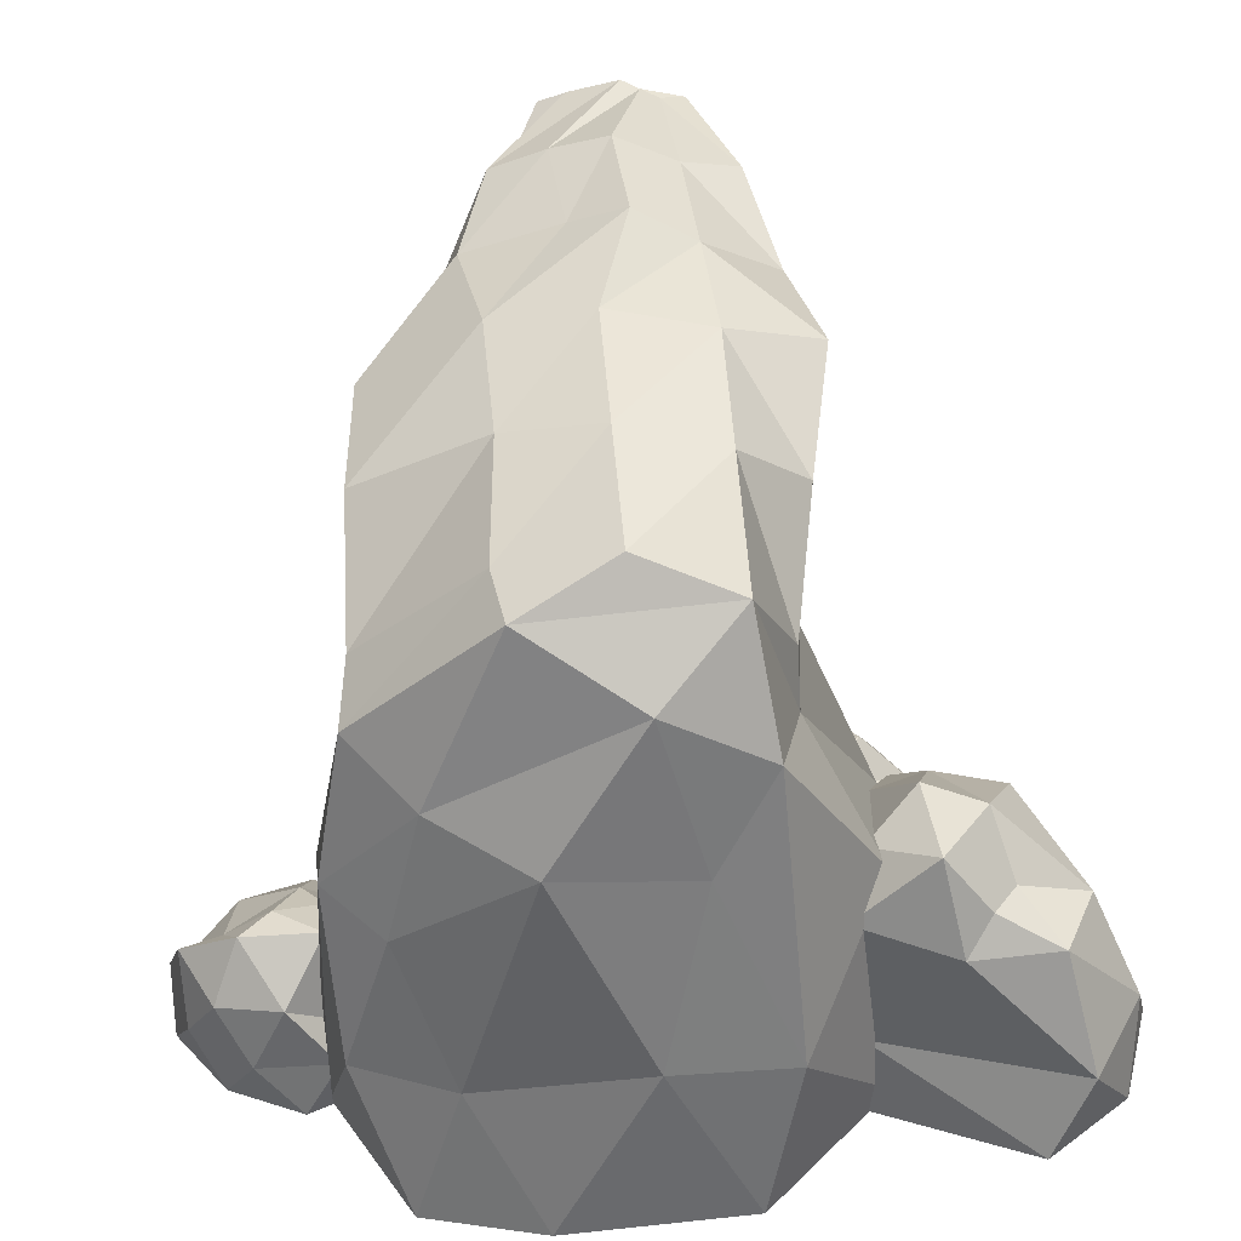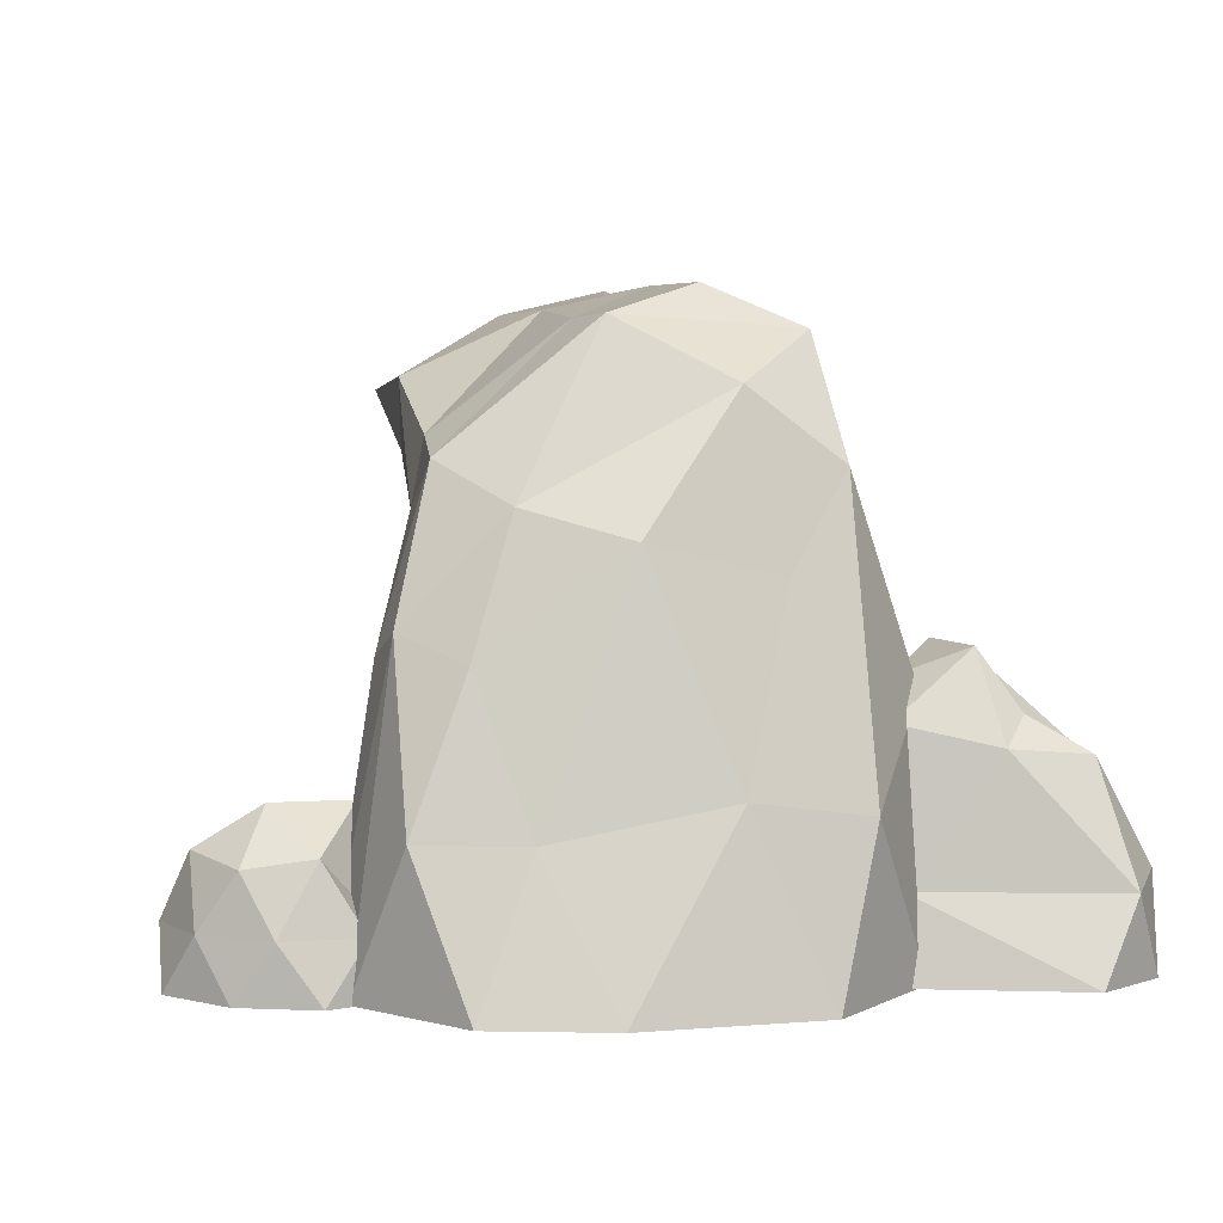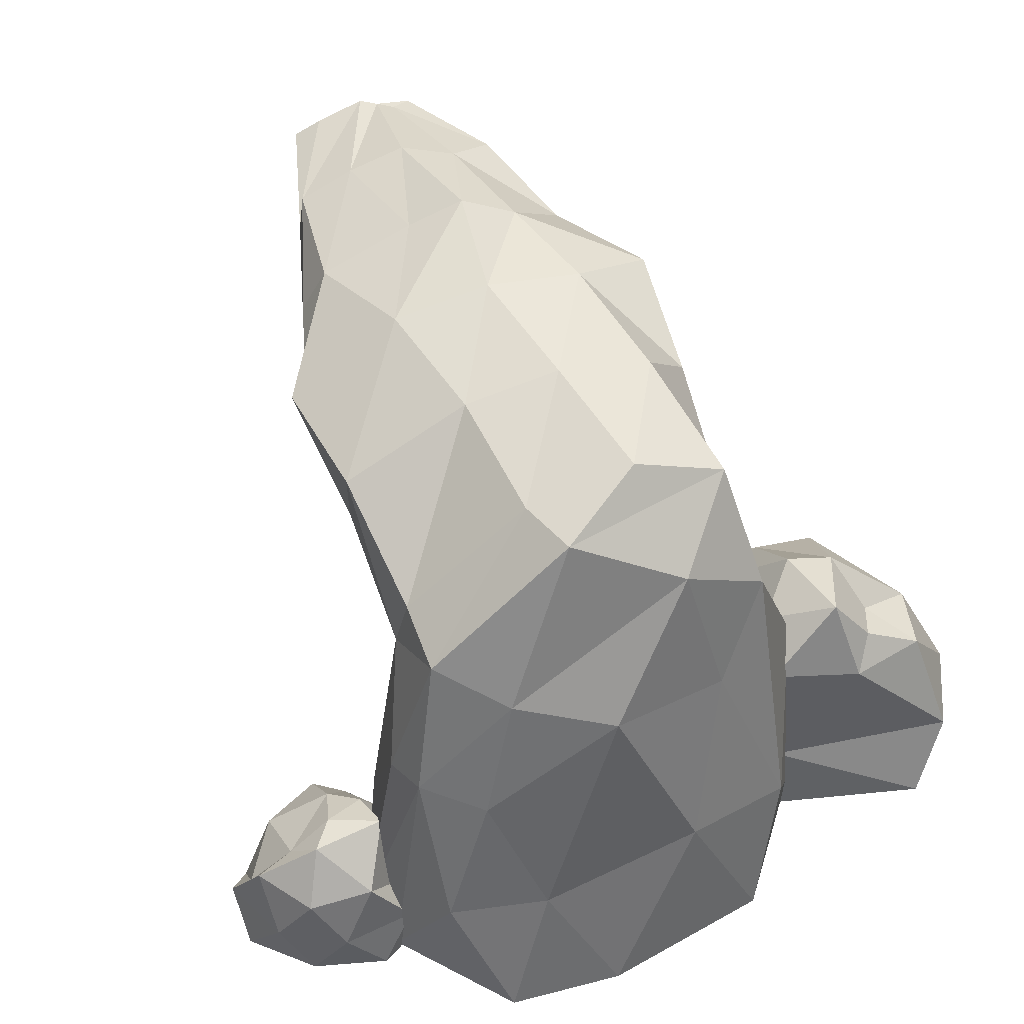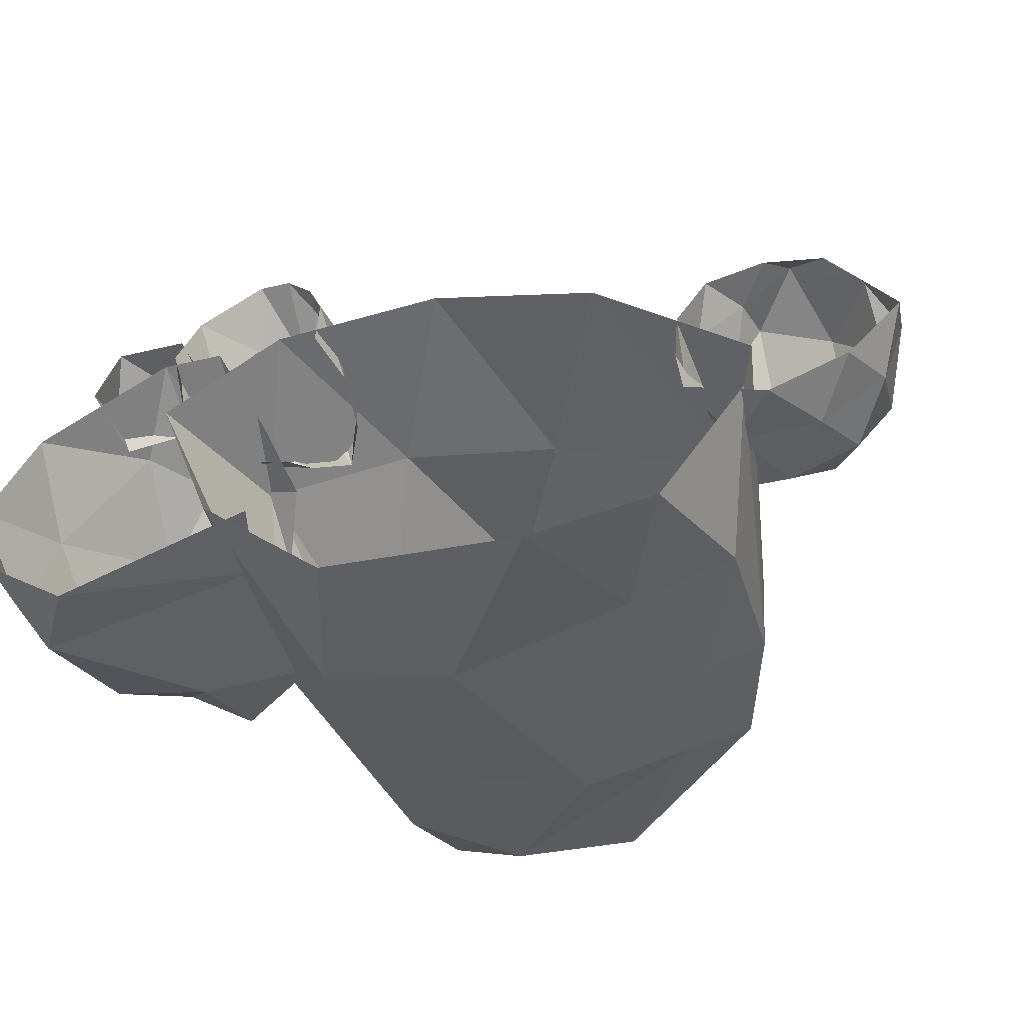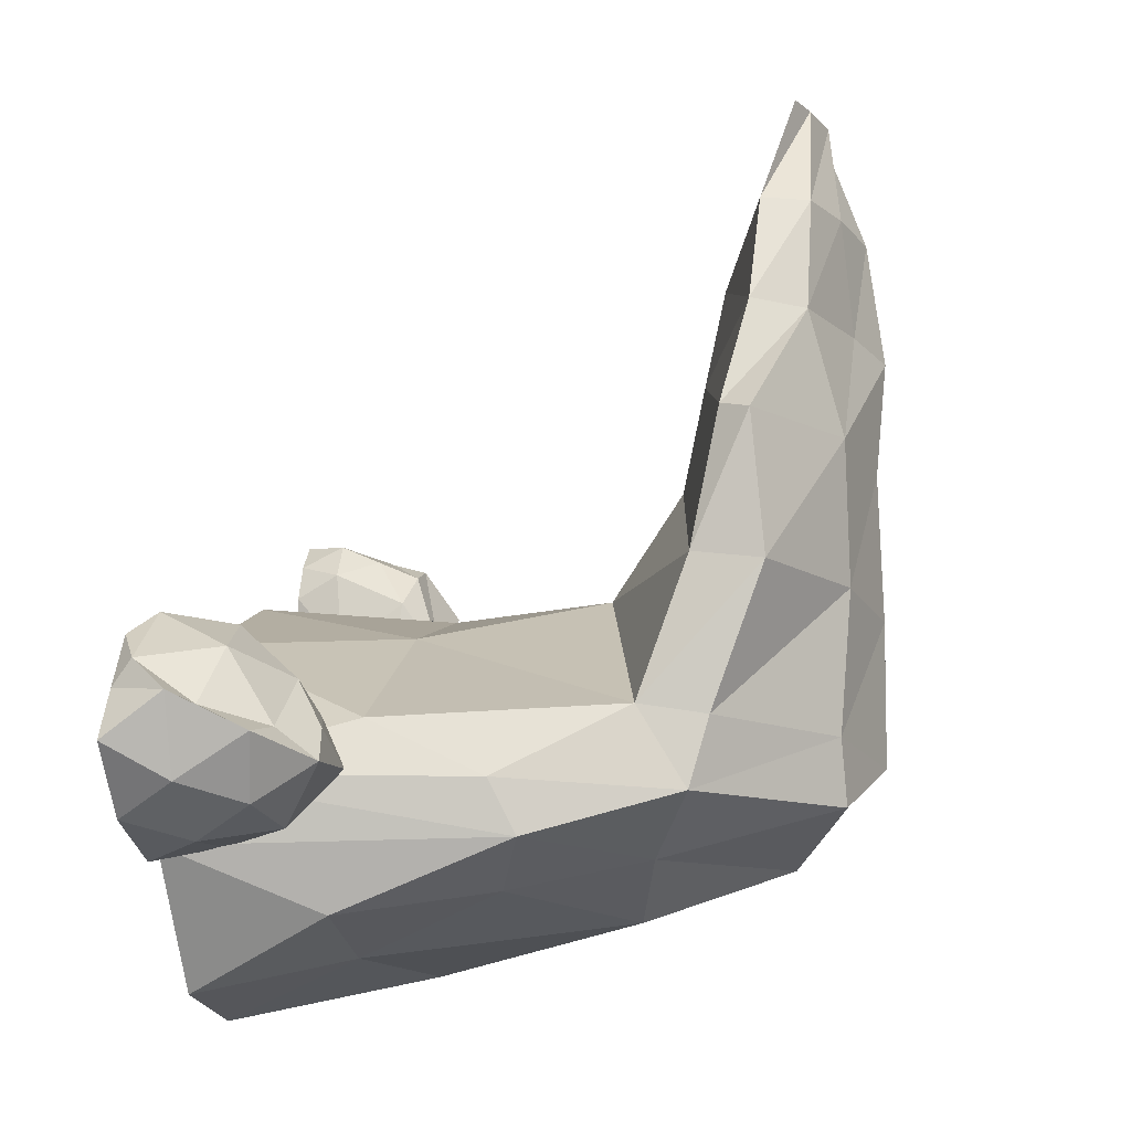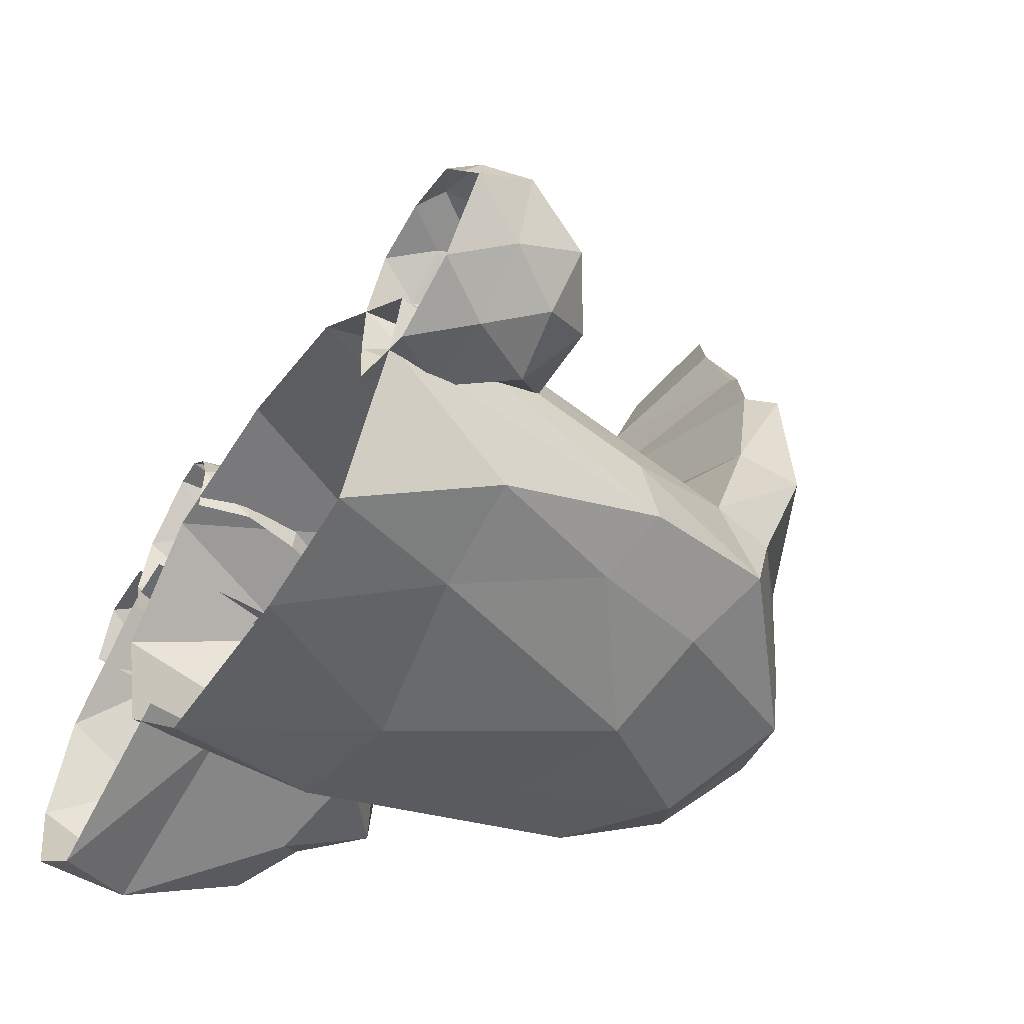
<metadata>
{"format":"obj","ext":"obj","renderer":"f3d","projection":"perspective","resolution":1024,"background":"white","views":[{"elev":-41.6,"azim":-174.5,"up":"+Z"},{"elev":4.5,"azim":167.0,"up":"+Y"},{"elev":53.8,"azim":152.9,"up":"+Y"},{"elev":-51.8,"azim":14.5,"up":"+Z"},{"elev":-9.2,"azim":101.6,"up":"+Z"},{"elev":-52.2,"azim":58.5,"up":"+Z"}]}
</metadata>
<code>
o Icosphere.005_Icosphere.006
v -1.746 0.2026 7.135
v -2.121 0.2145 5.406
v -0.04466 0.2322 4.491
v 1.365 0.2322 5.537
v 0.4454 0.2026 6.879
v -1.731 3.031 6.098
v -1.193 2.693 5.215
v 0.6864 2.213 5.276
v 1.138 2.213 5.94
v -0.6501 2.649 7.238
v -0.2284 4.232 5.819
v -2.516 0.2444 6.605
v -0.6501 0.2245 7.261
v -1.316 0.2245 4.577
v 0.7838 0.2496 4.654
v 1.439 0.2496 5.964
v -1.191 1.449 7.209
v -0.1097 1.449 6.954
v -2.176 1.956 5.782
v -2.146 1.329 6.918
v -0.8145 1.449 4.78
v -1.632 1.329 4.865
v 1.08 1.223 5.121
v 0.385 1.223 4.879
v 1.141 1.449 6.31
v -1.749 3.063 6.734
v -1.632 3.33 5.482
v -0.2741 2.912 5.109
v 1.08 2.387 5.582
v 0.8468 3.063 6.394
v -1.531 4.147 5.967
v -0.1237 4.212 6.258
v -0.9756 3.816 5.464
v 0.385 3.105 5.474
v 0.8132 3.381 5.864
v -1.744 3.402 6.276
v -0.4694 4.035 10.48
v 0.008257 4.084 9.726
v 0.1679 4.072 8.97
v 0.7931 3.777 8.213
v 0.7735 3.511 6.326
v -0.03821 4.273 8.157
v -0.5182 4.298 8.925
v -0.3892 4.237 9.693
v -0.8223 4.118 10.46
v -0.2746 3.959 10.5
v 0.03918 3.758 9.759
v 0.353 3.721 9.015
v 0.6667 3.57 8.27
v -1.419 4.303 7.915
v -1.307 4.239 8.732
v -1.196 4.176 9.55
v -1.064 4.025 10.37
v -2.02 4.067 8.006
v -1.78 3.783 8.937
v -1.56 3.975 9.702
v -0.8317 3.889 10.5
v -0.8109 3.65 10.01
v -0.79 3.406 9.353
v -0.7692 3.266 8.695
v -1.773 3.57 8.552
v -1.589 3.721 9.239
v -1.405 3.758 9.927
v -1.221 3.959 10.44
v -0.8797 4.428 6.113
v -0.7287 4.412 8.036
v -0.9128 4.465 8.829
v -0.7924 4.362 9.621
v -0.9432 4.071 10.41
v 0.7833 3.862 7.27
v 0.7568 3.39 7.332
v -0.7245 3.119 7.966
v -0.1333 4.284 7.208
v -1.475 4.298 6.941
v -1.882 3.808 7.141
v -1.89 3.399 7.643
v -0.8042 4.438 7.074
v -3.537 0.2201 5.25
v -1.835 0.2261 5.3
v -2.185 0.235 7.146
v -3.387 0.2201 6.531
v -2.581 1.637 5.323
v -1.917 1.227 6.77
v -2.547 1.227 6.99
v -3.369 1.468 5.897
v -2.381 2.239 6.182
v -3.018 0.2411 4.838
v -3.696 0.2311 5.875
v -2.581 0.2437 7.162
v -3.627 0.8445 5.566
v -3.434 0.8445 6.206
v -1.959 0.7846 5.395
v -3.322 0.7846 5.032
v -2.015 0.7314 6.927
v -2.889 0.8445 6.968
v -3.176 1.578 5.403
v -1.913 1.787 5.522
v -2.214 1.314 6.979
v -2.945 1.578 6.651
v -2.481 2.232 5.628
v -2.786 2.031 6.154
v -2.032 2.031 5.891
v -2.088 1.674 6.584
v -2.458 1.674 6.713
v -2.76 1.823 5.52
v -2.912 1.722 5.783
v -2.426 0.2081 6.887
v -1.476 0.2157 7.456
v -1.734 0.2157 7.857
v -2.349 0.2081 7.543
v -1.938 1.027 6.874
v -1.396 0.9291 6.961
v -1.554 0.7898 7.711
v -2.394 0.9291 7.206
v -2.507 0.2137 7.207
v -1.491 0.2137 7.078
v -1.569 0.2201 7.695
v -1.937 0.2201 7.865
v -2.544 0.5684 7.015
v -2.333 0.5684 7.332
v -1.387 0.5684 7.06
v -1.611 0.503 7.84
v -1.467 0.503 7.616
v -2.051 0.5684 7.611
v -2.283 0.9924 6.92
v -1.444 0.9924 7.396
v -1.778 0.8401 7.727
v -2.149 0.8796 7.56
v -1.797 1.165 6.927
v -2.057 1.254 7.355
v -1.537 1.254 6.992
v -1.653 1.048 7.603
v -1.867 1.048 7.678
v -2.042 1.134 6.988
v -2.13 1.076 7.14
v 1.198 0.2301 6.74
v 0.9567 0.2301 5.998
v 1.508 0.2308 5.432
v 2.392 0.2308 6.074
v 1.978 0.2301 6.74
v 1.058 0.7873 6.376
v 1.26 0.7873 5.753
v 1.967 1.011 5.73
v 2.241 0.7651 6.287
v 1.465 0.7651 6.851
v 1.588 1.322 6.203
v 0.9876 0.2276 6.399
v 1.588 0.2276 6.835
v 0.9887 0.2273 5.646
v 2.028 0.2273 5.646
v 2.188 0.2276 6.399
v 1.395 0.5086 6.796
v 1.747 0.357 6.902
v 0.9648 0.5086 6.203
v 1.084 0.5086 6.57
v 1.239 0.6208 5.531
v 1.084 0.5086 5.837
v 2.214 0.6208 5.848
v 1.778 0.6208 5.531
v 2.203 0.357 6.571
v 2.381 0.6208 6.361
v 1.276 0.8363 6.632
v 1.084 0.8363 6.04
v 1.508 1.08 5.619
v 2.214 1.08 6.132
v 1.921 0.8368 6.663
v 1.276 1.229 6.305
v 1.465 1.133 6.514
v 1.239 1.363 5.99
v 1.778 1.363 5.99
v 1.921 1.133 6.183
v -2.913 0.1937 7.342
v -3.051 0.1937 6.917
v -2.466 0.1937 7.342
v -3.051 0.5738 7.151
v -2.913 0.5738 6.726
v -2.328 0.5738 7.151
v -2.69 0.5738 7.414
v -2.674 0.7524 7.034
f 1 13 17
f 2 12 19
f 3 14 21
f 4 15 23
f 5 16 25
f 1 17 20
f 2 19 22
f 3 21 24
f 16 4 29
f 5 25 18
f 6 26 36
f 7 27 33
f 8 28 34
f 9 29 35
f 32 35 11
f 41 30 35
f 30 9 35
f 35 34 11
f 35 29 34
f 29 8 34
f 34 33 11
f 34 28 33
f 28 7 33
f 33 31 11
f 33 27 31
f 27 6 31
f 65 32 11
f 18 30 10
f 18 25 30
f 25 9 30
f 4 23 29
f 9 16 29
f 23 8 29
f 24 28 8
f 24 21 28
f 21 7 28
f 22 27 7
f 22 19 27
f 19 6 27
f 20 26 6
f 20 17 26
f 17 10 26
f 25 16 9
f 23 24 8
f 23 15 24
f 15 3 24
f 21 22 7
f 21 14 22
f 14 2 22
f 19 20 6
f 19 12 20
f 12 1 20
f 17 18 10
f 17 13 18
f 13 5 18
f 31 6 36
f 48 38 47
f 47 37 46
f 56 63 64
f 52 56 53
f 49 39 48
f 71 40 49
f 72 61 76
f 60 62 61
f 59 63 62
f 58 64 63
f 76 54 75
f 61 55 54
f 62 56 55
f 45 69 57
f 72 49 60
f 60 48 59
f 59 47 58
f 58 46 57
f 75 50 74
f 54 51 50
f 55 52 51
f 53 56 64
f 77 50 66
f 66 51 67
f 67 52 68
f 68 53 69
f 70 42 40
f 42 39 40
f 39 44 38
f 38 45 37
f 44 69 45
f 43 68 44
f 42 67 43
f 73 66 42
f 32 77 73
f 41 73 70
f 65 74 77
f 36 74 31
f 10 71 72
f 26 75 36
f 10 76 26
f 30 70 71
f 31 65 11
f 32 41 35
f 78 88 90
f 79 87 92
f 81 89 95
f 78 90 93
f 89 80 98
f 81 95 91
f 82 96 105
f 84 98 104
f 85 99 101
f 101 104 86
f 101 99 104
f 99 84 104
f 104 103 86
f 104 98 103
f 98 83 103
f 103 102 86
f 102 100 86
f 102 97 100
f 97 82 100
f 100 101 86
f 105 96 106
f 85 101 106
f 91 99 85
f 91 95 99
f 95 84 99
f 80 94 98
f 84 89 98
f 94 83 98
f 92 82 97
f 93 96 82
f 93 90 96
f 90 85 96
f 95 89 84
f 92 93 82
f 92 87 93
f 87 78 93
f 90 91 85
f 90 88 91
f 88 81 91
f 100 106 101
f 100 82 105
f 96 85 106
f 107 115 119
f 108 116 121
f 109 117 122
f 110 118 124
f 108 121 123
f 118 109 127
f 110 124 120
f 111 125 134
f 113 126 132
f 124 118 127
f 114 128 130
f 130 128 133
f 128 124 127
f 129 130 131
f 133 127 132
f 127 113 132
f 133 132 131
f 132 126 131
f 126 112 131
f 130 133 131
f 134 125 135
f 114 130 135
f 120 128 114
f 120 124 128
f 128 127 133
f 109 122 127
f 122 113 127
f 123 126 113
f 123 121 126
f 121 112 126
f 119 114 125
f 122 123 113
f 122 117 123
f 117 108 123
f 119 120 114
f 119 115 120
f 115 110 120
f 129 135 130
f 129 111 134
f 125 114 135
f 136 148 152
f 137 147 154
f 138 149 156
f 139 150 158
f 140 151 160
f 136 152 155
f 137 154 157
f 138 156 159
f 139 158 161
f 140 160 153
f 141 162 167
f 142 163 169
f 143 164 170
f 144 165 171
f 145 166 168
f 168 171 146
f 168 166 171
f 166 144 171
f 171 170 146
f 171 165 170
f 165 143 170
f 170 169 146
f 170 164 169
f 164 142 169
f 169 167 146
f 169 163 167
f 163 141 167
f 167 168 146
f 167 162 168
f 162 145 168
f 153 166 145
f 153 160 166
f 160 144 166
f 161 165 144
f 161 158 165
f 158 143 165
f 159 164 143
f 159 156 164
f 156 142 164
f 157 163 142
f 157 154 163
f 154 141 163
f 155 162 141
f 155 152 162
f 152 145 162
f 160 161 144
f 160 151 161
f 151 139 161
f 158 159 143
f 158 150 159
f 150 138 159
f 156 157 142
f 156 149 157
f 149 137 157
f 154 155 141
f 154 147 155
f 147 136 155
f 152 153 145
f 152 148 153
f 148 140 153
f 172 174 178
f 173 172 175
f 172 178 175
f 173 175 176
f 174 177 178
f 175 178 179
f 176 175 179
f 178 177 179
f 48 39 38
f 47 38 37
f 49 40 39
f 71 70 40
f 72 60 61
f 60 59 62
f 59 58 63
f 58 57 64
f 76 61 54
f 61 62 55
f 62 63 56
f 69 53 64
f 64 57 69
f 57 46 37
f 45 57 37
f 72 71 49
f 60 49 48
f 59 48 47
f 58 47 46
f 75 54 50
f 54 55 51
f 55 56 52
f 77 74 50
f 66 50 51
f 67 51 52
f 68 52 53
f 70 73 42
f 42 43 39
f 39 43 44
f 38 44 45
f 44 68 69
f 43 67 68
f 42 66 67
f 73 77 66
f 32 65 77
f 41 32 73
f 65 31 74
f 36 75 74
f 10 30 71
f 26 76 75
f 10 72 76
f 30 41 70
f 100 105 106
f 129 134 135

</code>
